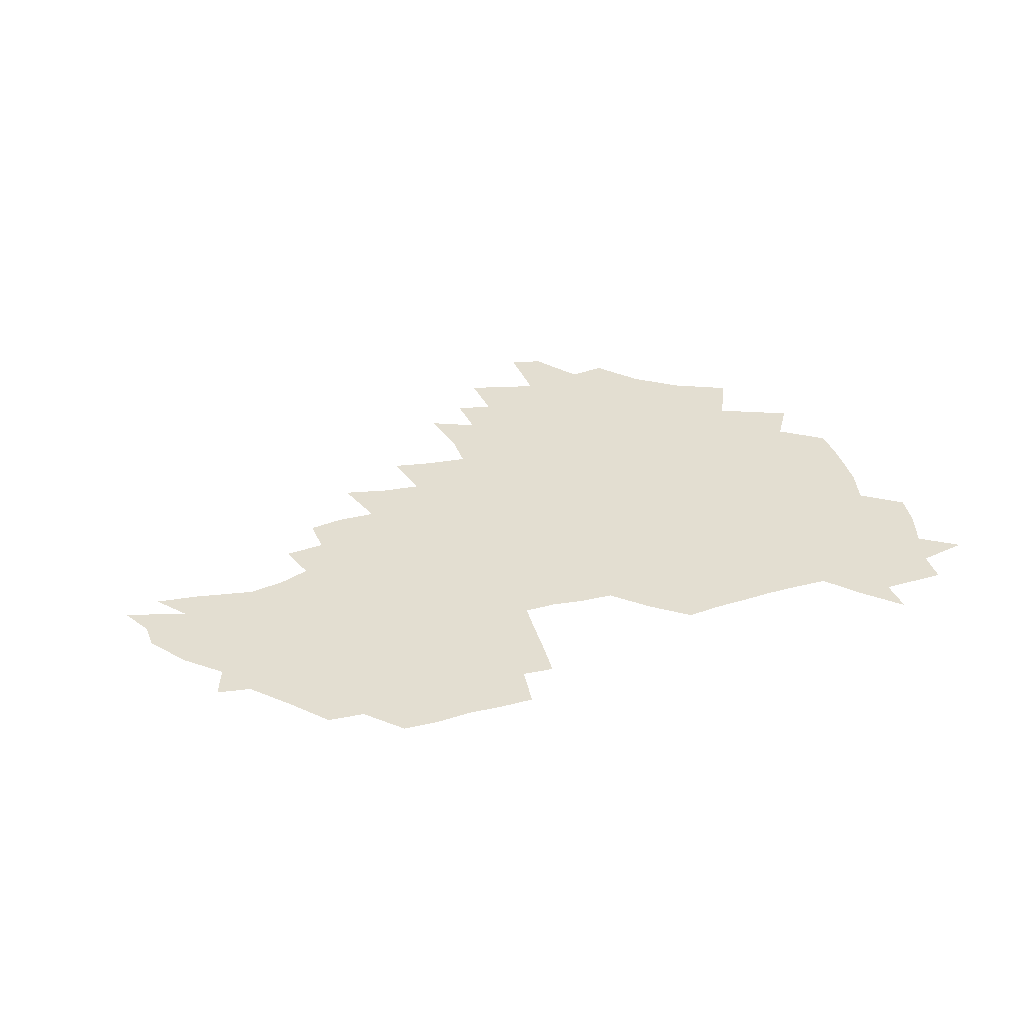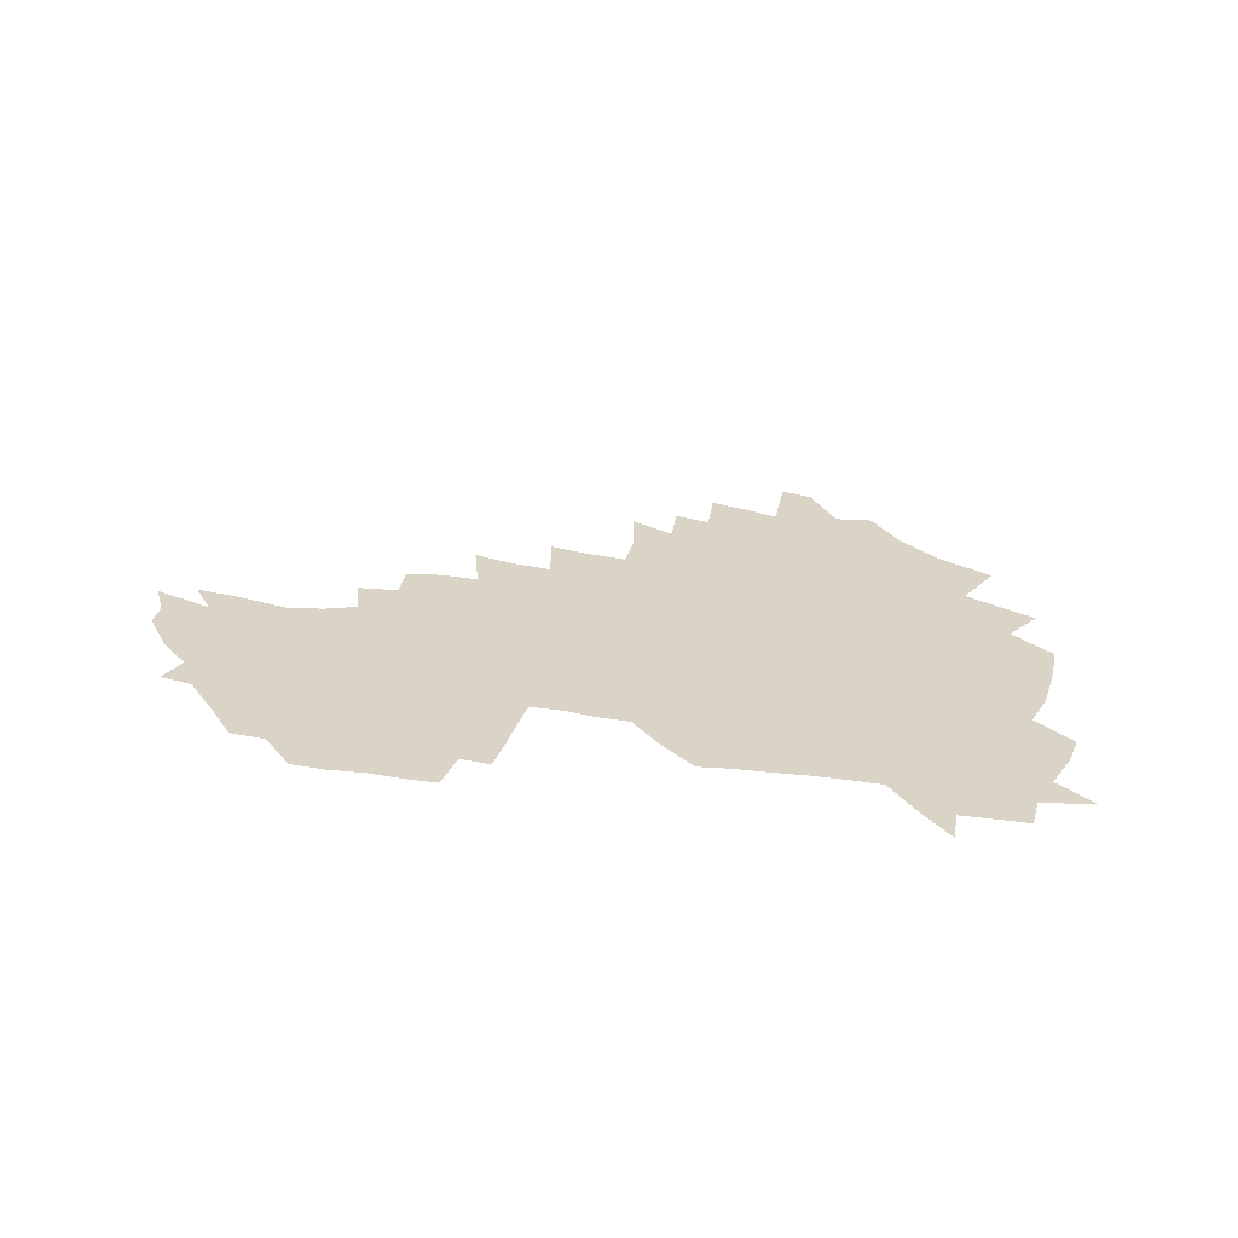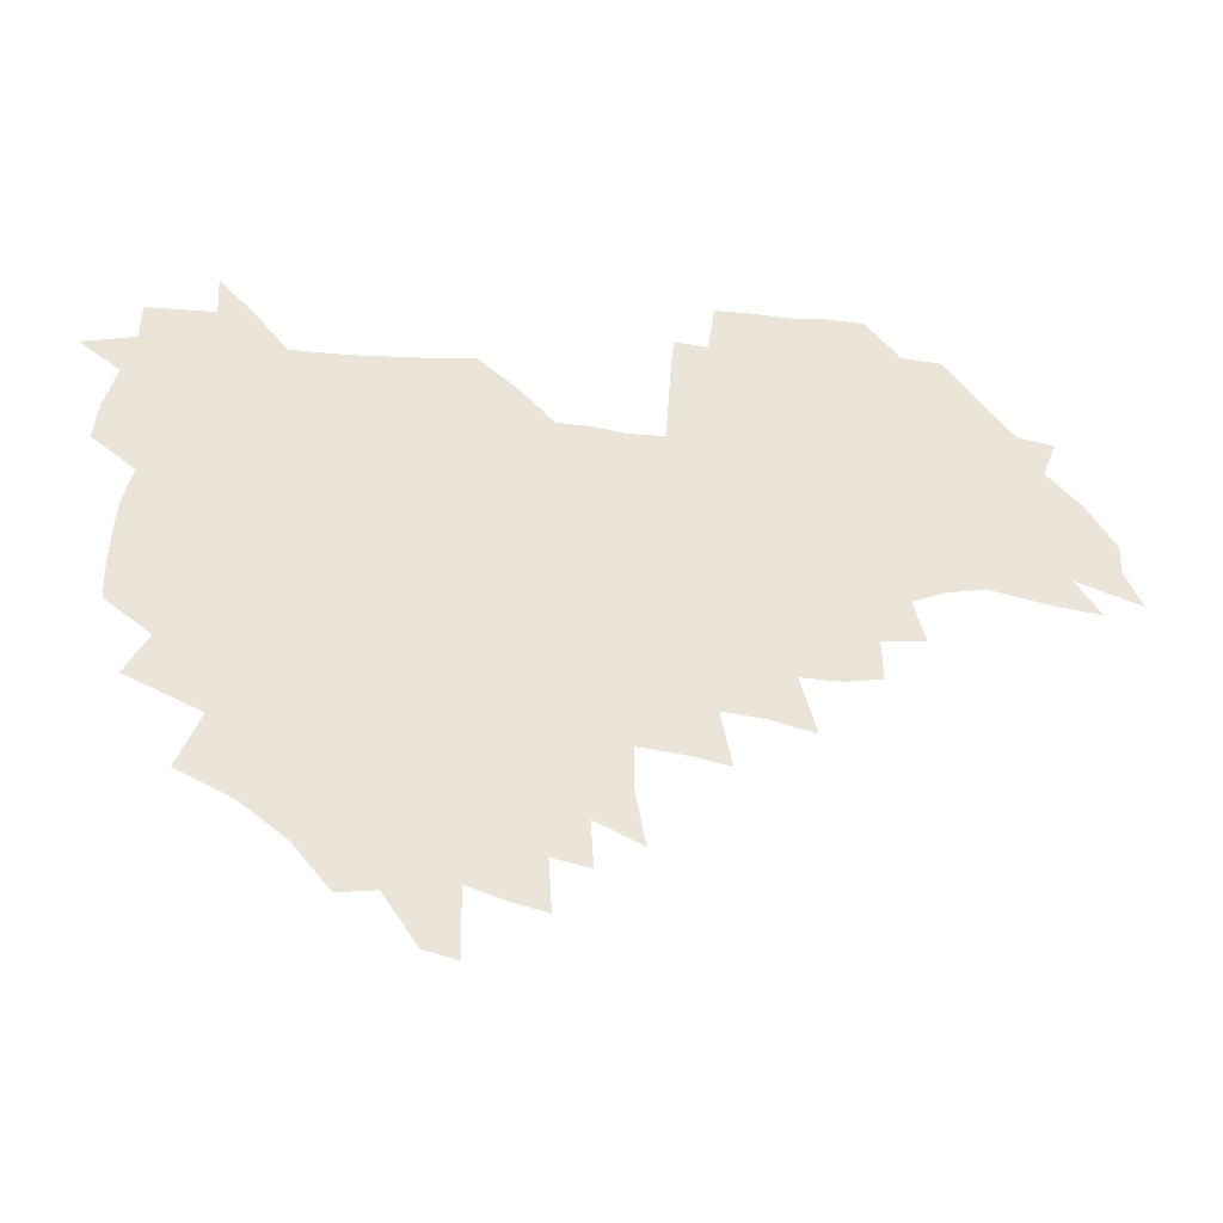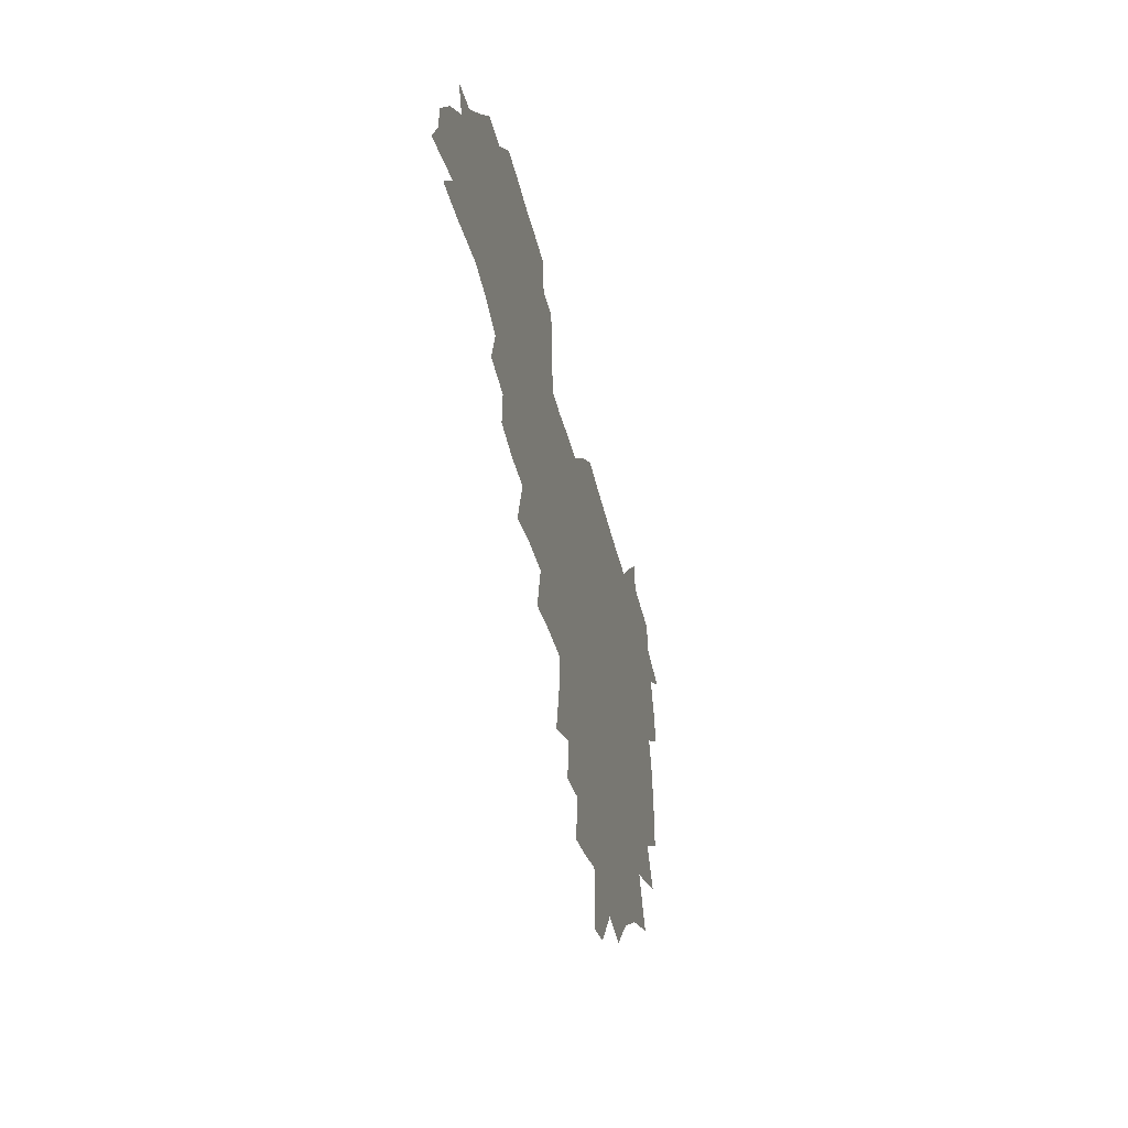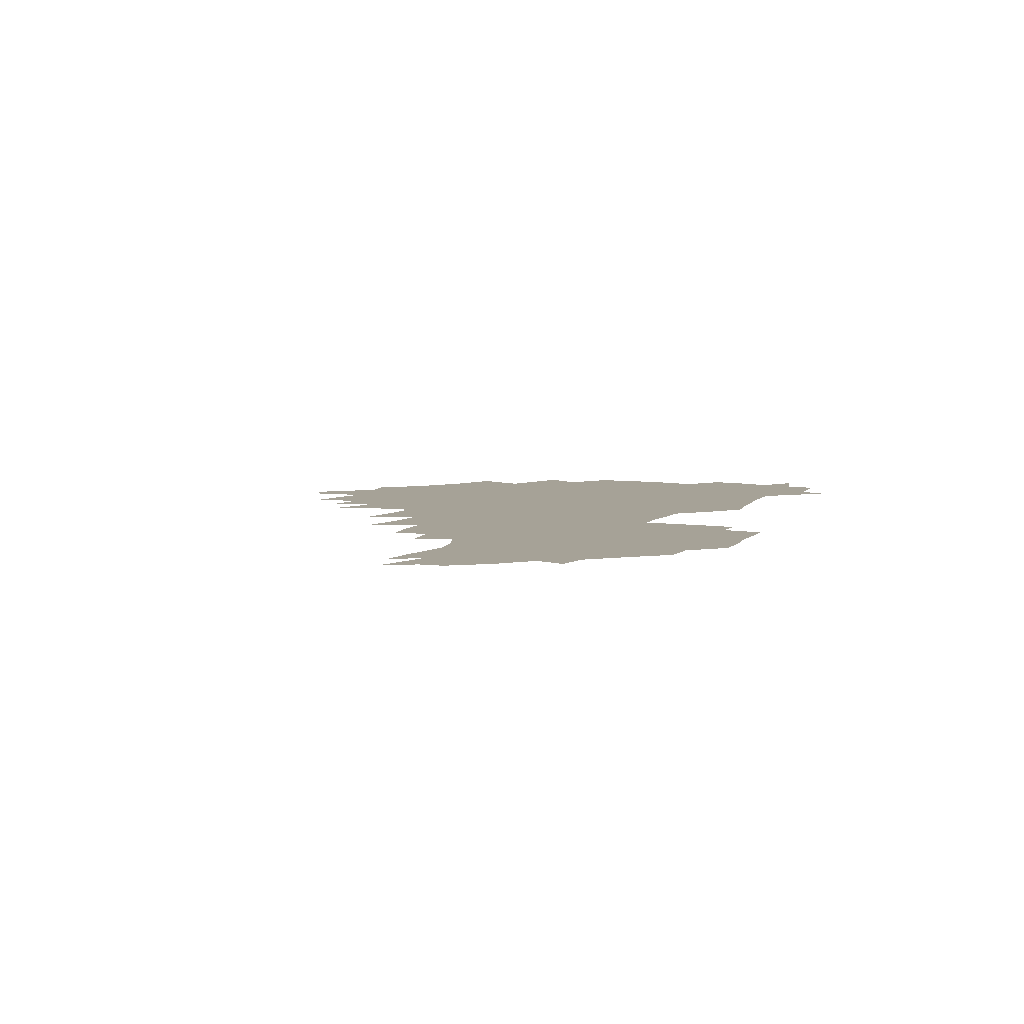
<metadata>
{"format":"obj","ext":"obj","renderer":"f3d","projection":"perspective","resolution":1024,"background":"white","views":[{"elev":36.0,"azim":160.1,"up":"+Z"},{"elev":28.9,"azim":-168.4,"up":"+Z"},{"elev":-29.5,"azim":-6.9,"up":"+Y"},{"elev":-42.9,"azim":102.9,"up":"+Y"},{"elev":6.4,"azim":110.0,"up":"+Z"}]}
</metadata>
<code>
v 206.7 264.6 0
v 215.4 221.8 0
v 217.8 236.4 0
v 223.7 252.8 0
v 228.9 268.8 0
v 229.8 282.9 0
v 226.4 152.6 0
v 226.4 165.6 0
v 227.3 179 0
v 228.8 192.8 0
v 233.3 208.4 0
v 236.1 223.6 0
v 237 238.3 0
v 239.7 253.6 0
v 242.6 268.8 0
v 243.8 283 0
v 235.3 122.3 0
v 245.7 138.4 0
v 249.7 152.8 0
v 250.5 166.4 0
v 248.7 180.3 0
v 249 194.5 0
v 249.8 208.9 0
v 253.4 224.3 0
v 253.1 238.8 0
v 254.1 253.4 0
v 255.7 268 0
v 258.4 283.2 0
v 258 298.3 0
v 256.6 85.86 0
v 267 107.9 0
v 268.4 123.7 0
v 275 139.7 0
v 278 153.8 0
v 274 167.4 0
v 269.7 181.2 0
v 265.9 195.2 0
v 268 209.7 0
v 269.6 224.4 0
v 269.6 239 0
v 270.7 253.7 0
v 272.2 268.4 0
v 273.2 283 0
v 281 74.01 0
v 287.5 94.78 0
v 288.2 110 0
v 289.6 125.3 0
v 292.3 140.5 0
v 291.8 154 0
v 293.5 167.9 0
v 289.4 181.7 0
v 286.2 195.9 0
v 285.5 210.1 0
v 284 224.5 0
v 285 238.8 0
v 285.2 253.3 0
v 286.5 267.6 0
v 300.1 59.45 0
v 303.4 80.36 0
v 302.9 95.07 0
v 304.4 111 0
v 305.6 126.1 0
v 307.5 141.1 0
v 306.7 154.4 0
v 308.4 168.3 0
v 308.2 181.7 0
v 304.6 195.9 0
v 304 209.9 0
v 302.7 224.3 0
v 301.2 238.7 0
v 301.5 253 0
v 301.4 267.2 0
v 315.7 40.86 0
v 317.9 64.4 0
v 318.4 81.15 0
v 318.6 96.47 0
v 319.2 111.5 0
v 320.2 126.5 0
v 322.2 142.1 0
v 323.1 155.8 0
v 322.1 168.7 0
v 321.9 182.2 0
v 321.7 195.8 0
v 320.3 209.8 0
v 320.5 223.8 0
v 318.4 238.3 0
v 317.3 252.8 0
v 316.5 267.1 0
v 332.1 42.65 0
v 332.9 66.52 0
v 333.2 82.66 0
v 333.2 97.25 0
v 334.6 113.7 0
v 334.7 127.5 0
v 335 141.2 0
v 335.4 155.2 0
v 336.5 169.5 0
v 336.1 182.5 0
v 335.6 195.9 0
v 334.5 210 0
v 334.1 224 0
v 333.6 238.2 0
v 333 252.4 0
v 330.9 267.9 0
v 346.8 21.46 0
v 346.8 47.22 0
v 346.9 66.13 0
v 347.2 83.17 0
v 347.2 97.37 0
v 347.8 113.4 0
v 348 126.5 0
v 348.5 141.3 0
v 348.8 155.8 0
v 349 169.7 0
v 349 182.6 0
v 348.7 196.3 0
v 348.3 210.2 0
v 347.5 224.3 0
v 347.9 238.3 0
v 347 252.6 0
v 345.6 268.3 0
v 360.9 17.77 0
v 360.6 46.25 0
v 361.2 62.52 0
v 361 81.53 0
v 361.1 97.31 0
v 361.3 112.3 0
v 361.6 126.7 0
v 361.9 140.8 0
v 362.1 154.9 0
v 362.4 168.8 0
v 362.3 182.7 0
v 362.2 196.5 0
v 362 210.4 0
v 362 224.4 0
v 361.6 238.9 0
v 360.8 253.6 0
v 360.1 269.8 0
v 361 286 0
v 376.5 40.87 0
v 375.7 61.21 0
v 374.8 81.49 0
v 375.2 95.77 0
v 375.3 110.6 0
v 375.3 125.8 0
v 376 139.5 0
v 376.1 153.9 0
v 375.8 169.1 0
v 375.8 182.7 0
v 375.9 196.5 0
v 375.8 210.6 0
v 375.8 224.8 0
v 376.4 240.8 0
v 376.4 256.7 0
v 392.2 36.86 0
v 390.8 58.3 0
v 389.6 78.07 0
v 389.5 93.97 0
v 389.5 109.4 0
v 389.7 124 0
v 390.6 138 0
v 390.6 152.5 0
v 389.3 169 0
v 389.4 182.7 0
v 389.7 196.5 0
v 389.8 210.6 0
v 390.1 224.9 0
v 391.3 242.1 0
v 406.9 54.59 0
v 405.6 73.7 0
v 404.1 92.05 0
v 405.2 106.6 0
v 405.3 121.8 0
v 405.9 136.5 0
v 405.3 151.9 0
v 404.8 167.1 0
v 404.1 182 0
v 403.7 196.5 0
v 403.8 210.5 0
v 404.1 224.4 0
v 405.6 241.3 0
v 425.8 64.12 0
v 421.4 86.62 0
v 421.6 103.7 0
v 423 118.3 0
v 421 136 0
v 420.6 150.9 0
v 419.3 166.9 0
v 418.6 181.7 0
v 417.8 196.5 0
v 417.9 210.4 0
v 418.4 224.5 0
v 419.8 239.2 0
v 440.2 101.3 0
v 437.8 119.8 0
v 437.2 134.7 0
v 435.6 150.6 0
v 433.8 167 0
v 433.4 181.3 0
v 431.6 196.7 0
v 432.7 210.4 0
v 432.5 224.3 0
v 434.3 239.1 0
v 435.5 253.4 0
v 436.7 270.2 0
v 438 284.1 0
v 457.8 97.7 0
v 453.1 120 0
v 451.9 135.6 0
v 450.2 151.5 0
v 448.6 167 0
v 447.7 181.6 0
v 446.4 196.4 0
v 447.2 210.2 0
v 446.4 224.2 0
v 447.8 238.3 0
v 449 252.8 0
v 450.7 268.3 0
v 451.9 282.9 0
v 454.6 301 0
v 470.8 117.8 0
v 467.1 136.3 0
v 465.1 152.1 0
v 462.6 168.3 0
v 461.9 182.4 0
v 462 196.4 0
v 460.8 210.6 0
v 459.3 224 0
v 463 239.1 0
v 464.5 253.8 0
v 464.7 267.8 0
v 466.2 282.7 0
v 469.4 300.8 0
v 489.9 112.9 0
v 482.9 136 0
v 480.4 152.6 0
v 479.3 167.5 0
v 477.2 182.6 0
v 477.1 196.7 0
v 476.9 210.8 0
v 476.8 225 0
v 478.6 239.6 0
v 478.7 253.7 0
v 480.3 268.5 0
v 481.9 283.6 0
v 484.1 299.8 0
v 500.4 135.2 0
v 496.7 152.9 0
v 494 168.6 0
v 492.5 183.1 0
v 492.1 197.1 0
v 492.5 211.1 0
v 492.4 225.2 0
v 493.3 239.5 0
v 494.3 253.9 0
v 497 269.3 0
v 497.3 283.6 0
v 500.4 300.6 0
v 515.7 137.4 0
v 515 153.2 0
v 510.6 169.4 0
v 508.8 183.7 0
v 505.5 198.1 0
v 505.8 211.2 0
v 508.3 225.5 0
v 508 239.4 0
v 509.3 253.6 0
v 512.6 269.2 0
v 511.5 283.1 0
v 515.8 299.8 0
v 533 154.6 0
v 528 171.5 0
v 524.9 185 0
v 524.1 198.4 0
v 521.9 211.9 0
v 522.8 225.4 0
v 521.8 239.1 0
v 523.6 253 0
v 526.4 268.2 0
v 530.4 284.1 0
v 541.7 176.3 0
v 539.4 187.2 0
v 538.1 199.4 0
v 536.7 212.3 0
v 536.3 225.3 0
v 540.5 239.1 0
v 540 252.9 0
v 542.8 267.3 0
v 546.6 282.6 0
v 557.7 178.8 0
v 554.7 189.2 0
v 552.5 200.3 0
v 551.8 212.2 0
v 553.3 224.8 0
v 556.2 238 0
v 557.4 251.8 0
v 560.4 265.9 0
v 584.8 173.1 0
v 569.8 189.4 0
v 568 200.2 0
v 567.8 211.5 0
v 569.8 223.4 0
v 570.1 236.3 0
v 575.2 249.6 0
v 603 170.6 0
v 591.9 185.1 0
v 586.3 198.1 0
v 583.5 210.1 0
v 583.9 221.3 0
v 584.8 233.2 0
v 590.1 246.7 0
v 619.6 175.5 0
v 612.1 190 0
v 612.1 201.4 0
v 599.4 219.3 0
f 4 5 1
f 11 12 2
f 2 12 3
f 12 13 3
f 3 13 4
f 13 14 4
f 4 14 5
f 14 15 5
f 5 15 6
f 15 16 6
f 18 19 7
f 7 19 8
f 19 20 8
f 8 20 9
f 20 21 9
f 9 21 10
f 21 22 10
f 10 22 11
f 22 23 11
f 11 23 12
f 23 24 12
f 12 24 13
f 24 25 13
f 13 25 14
f 25 26 14
f 14 26 15
f 26 27 15
f 15 27 16
f 27 28 16
f 31 32 17
f 17 32 18
f 32 33 18
f 18 33 19
f 33 34 19
f 19 34 20
f 34 35 20
f 20 35 21
f 35 36 21
f 21 36 22
f 36 37 22
f 22 37 23
f 37 38 23
f 23 38 24
f 38 39 24
f 24 39 25
f 39 40 25
f 25 40 26
f 40 41 26
f 26 41 27
f 41 42 27
f 27 42 28
f 42 43 28
f 28 43 29
f 44 45 30
f 30 45 31
f 45 46 31
f 31 46 32
f 46 47 32
f 32 47 33
f 47 48 33
f 33 48 34
f 48 49 34
f 34 49 35
f 49 50 35
f 35 50 36
f 50 51 36
f 36 51 37
f 51 52 37
f 37 52 38
f 52 53 38
f 38 53 39
f 53 54 39
f 39 54 40
f 54 55 40
f 40 55 41
f 55 56 41
f 41 56 42
f 56 57 42
f 42 57 43
f 58 59 44
f 44 59 45
f 59 60 45
f 45 60 46
f 60 61 46
f 46 61 47
f 61 62 47
f 47 62 48
f 62 63 48
f 48 63 49
f 63 64 49
f 49 64 50
f 64 65 50
f 50 65 51
f 65 66 51
f 51 66 52
f 66 67 52
f 52 67 53
f 67 68 53
f 53 68 54
f 68 69 54
f 54 69 55
f 69 70 55
f 55 70 56
f 70 71 56
f 56 71 57
f 71 72 57
f 73 74 58
f 58 74 59
f 74 75 59
f 59 75 60
f 75 76 60
f 60 76 61
f 76 77 61
f 61 77 62
f 77 78 62
f 62 78 63
f 78 79 63
f 63 79 64
f 79 80 64
f 64 80 65
f 80 81 65
f 65 81 66
f 81 82 66
f 66 82 67
f 82 83 67
f 67 83 68
f 83 84 68
f 68 84 69
f 84 85 69
f 69 85 70
f 85 86 70
f 70 86 71
f 86 87 71
f 71 87 72
f 87 88 72
f 73 89 74
f 89 90 74
f 74 90 75
f 90 91 75
f 75 91 76
f 91 92 76
f 76 92 77
f 92 93 77
f 77 93 78
f 93 94 78
f 78 94 79
f 94 95 79
f 79 95 80
f 95 96 80
f 80 96 81
f 96 97 81
f 81 97 82
f 97 98 82
f 82 98 83
f 98 99 83
f 83 99 84
f 99 100 84
f 84 100 85
f 100 101 85
f 85 101 86
f 101 102 86
f 86 102 87
f 102 103 87
f 87 103 88
f 103 104 88
f 105 106 89
f 89 106 90
f 106 107 90
f 90 107 91
f 107 108 91
f 91 108 92
f 108 109 92
f 92 109 93
f 109 110 93
f 93 110 94
f 110 111 94
f 94 111 95
f 111 112 95
f 95 112 96
f 112 113 96
f 96 113 97
f 113 114 97
f 97 114 98
f 114 115 98
f 98 115 99
f 115 116 99
f 99 116 100
f 116 117 100
f 100 117 101
f 117 118 101
f 101 118 102
f 118 119 102
f 102 119 103
f 119 120 103
f 103 120 104
f 120 121 104
f 105 122 106
f 122 123 106
f 106 123 107
f 123 124 107
f 107 124 108
f 124 125 108
f 108 125 109
f 125 126 109
f 109 126 110
f 126 127 110
f 110 127 111
f 127 128 111
f 111 128 112
f 128 129 112
f 112 129 113
f 129 130 113
f 113 130 114
f 130 131 114
f 114 131 115
f 131 132 115
f 115 132 116
f 132 133 116
f 116 133 117
f 133 134 117
f 117 134 118
f 134 135 118
f 118 135 119
f 135 136 119
f 119 136 120
f 136 137 120
f 120 137 121
f 137 138 121
f 123 140 124
f 140 141 124
f 124 141 125
f 141 142 125
f 125 142 126
f 142 143 126
f 126 143 127
f 143 144 127
f 127 144 128
f 144 145 128
f 128 145 129
f 145 146 129
f 129 146 130
f 146 147 130
f 130 147 131
f 147 148 131
f 131 148 132
f 148 149 132
f 132 149 133
f 149 150 133
f 133 150 134
f 150 151 134
f 134 151 135
f 151 152 135
f 135 152 136
f 152 153 136
f 136 153 137
f 153 154 137
f 137 154 138
f 140 155 141
f 155 156 141
f 141 156 142
f 156 157 142
f 142 157 143
f 157 158 143
f 143 158 144
f 158 159 144
f 144 159 145
f 159 160 145
f 145 160 146
f 160 161 146
f 146 161 147
f 161 162 147
f 147 162 148
f 162 163 148
f 148 163 149
f 163 164 149
f 149 164 150
f 164 165 150
f 150 165 151
f 165 166 151
f 151 166 152
f 166 167 152
f 152 167 153
f 167 168 153
f 153 168 154
f 156 169 157
f 169 170 157
f 157 170 158
f 170 171 158
f 158 171 159
f 171 172 159
f 159 172 160
f 172 173 160
f 160 173 161
f 173 174 161
f 161 174 162
f 174 175 162
f 162 175 163
f 175 176 163
f 163 176 164
f 176 177 164
f 164 177 165
f 177 178 165
f 165 178 166
f 178 179 166
f 166 179 167
f 179 180 167
f 167 180 168
f 180 181 168
f 170 182 171
f 182 183 171
f 171 183 172
f 183 184 172
f 172 184 173
f 184 185 173
f 173 185 174
f 185 186 174
f 174 186 175
f 186 187 175
f 175 187 176
f 187 188 176
f 176 188 177
f 188 189 177
f 177 189 178
f 189 190 178
f 178 190 179
f 190 191 179
f 179 191 180
f 191 192 180
f 180 192 181
f 192 193 181
f 184 194 185
f 194 195 185
f 185 195 186
f 195 196 186
f 186 196 187
f 196 197 187
f 187 197 188
f 197 198 188
f 188 198 189
f 198 199 189
f 189 199 190
f 199 200 190
f 190 200 191
f 200 201 191
f 191 201 192
f 201 202 192
f 192 202 193
f 202 203 193
f 194 207 195
f 207 208 195
f 195 208 196
f 208 209 196
f 196 209 197
f 209 210 197
f 197 210 198
f 210 211 198
f 198 211 199
f 211 212 199
f 199 212 200
f 212 213 200
f 200 213 201
f 213 214 201
f 201 214 202
f 214 215 202
f 202 215 203
f 215 216 203
f 203 216 204
f 216 217 204
f 204 217 205
f 217 218 205
f 205 218 206
f 218 219 206
f 208 221 209
f 221 222 209
f 209 222 210
f 222 223 210
f 210 223 211
f 223 224 211
f 211 224 212
f 224 225 212
f 212 225 213
f 225 226 213
f 213 226 214
f 226 227 214
f 214 227 215
f 227 228 215
f 215 228 216
f 228 229 216
f 216 229 217
f 229 230 217
f 217 230 218
f 230 231 218
f 218 231 219
f 231 232 219
f 219 232 220
f 232 233 220
f 221 234 222
f 234 235 222
f 222 235 223
f 235 236 223
f 223 236 224
f 236 237 224
f 224 237 225
f 237 238 225
f 225 238 226
f 238 239 226
f 226 239 227
f 239 240 227
f 227 240 228
f 240 241 228
f 228 241 229
f 241 242 229
f 229 242 230
f 242 243 230
f 230 243 231
f 243 244 231
f 231 244 232
f 244 245 232
f 232 245 233
f 245 246 233
f 235 247 236
f 247 248 236
f 236 248 237
f 248 249 237
f 237 249 238
f 249 250 238
f 238 250 239
f 250 251 239
f 239 251 240
f 251 252 240
f 240 252 241
f 252 253 241
f 241 253 242
f 253 254 242
f 242 254 243
f 254 255 243
f 243 255 244
f 255 256 244
f 244 256 245
f 256 257 245
f 245 257 246
f 257 258 246
f 247 259 248
f 259 260 248
f 248 260 249
f 260 261 249
f 249 261 250
f 261 262 250
f 250 262 251
f 262 263 251
f 251 263 252
f 263 264 252
f 252 264 253
f 264 265 253
f 253 265 254
f 265 266 254
f 254 266 255
f 266 267 255
f 255 267 256
f 267 268 256
f 256 268 257
f 268 269 257
f 257 269 258
f 269 270 258
f 260 271 261
f 271 272 261
f 261 272 262
f 272 273 262
f 262 273 263
f 273 274 263
f 263 274 264
f 274 275 264
f 264 275 265
f 275 276 265
f 265 276 266
f 276 277 266
f 266 277 267
f 277 278 267
f 267 278 268
f 278 279 268
f 268 279 269
f 279 280 269
f 269 280 270
f 272 281 273
f 281 282 273
f 273 282 274
f 282 283 274
f 274 283 275
f 283 284 275
f 275 284 276
f 284 285 276
f 276 285 277
f 285 286 277
f 277 286 278
f 286 287 278
f 278 287 279
f 287 288 279
f 279 288 280
f 288 289 280
f 281 290 282
f 290 291 282
f 282 291 283
f 291 292 283
f 283 292 284
f 292 293 284
f 284 293 285
f 293 294 285
f 285 294 286
f 294 295 286
f 286 295 287
f 295 296 287
f 287 296 288
f 296 297 288
f 288 297 289
f 290 298 291
f 298 299 291
f 291 299 292
f 299 300 292
f 292 300 293
f 300 301 293
f 293 301 294
f 301 302 294
f 294 302 295
f 302 303 295
f 295 303 296
f 303 304 296
f 296 304 297
f 298 305 299
f 305 306 299
f 299 306 300
f 306 307 300
f 300 307 301
f 307 308 301
f 301 308 302
f 308 309 302
f 302 309 303
f 309 310 303
f 303 310 304
f 310 311 304
f 306 312 307
f 312 313 307
f 307 313 308
f 313 314 308
f 308 314 309
f 314 315 309
f 309 315 310

</code>
